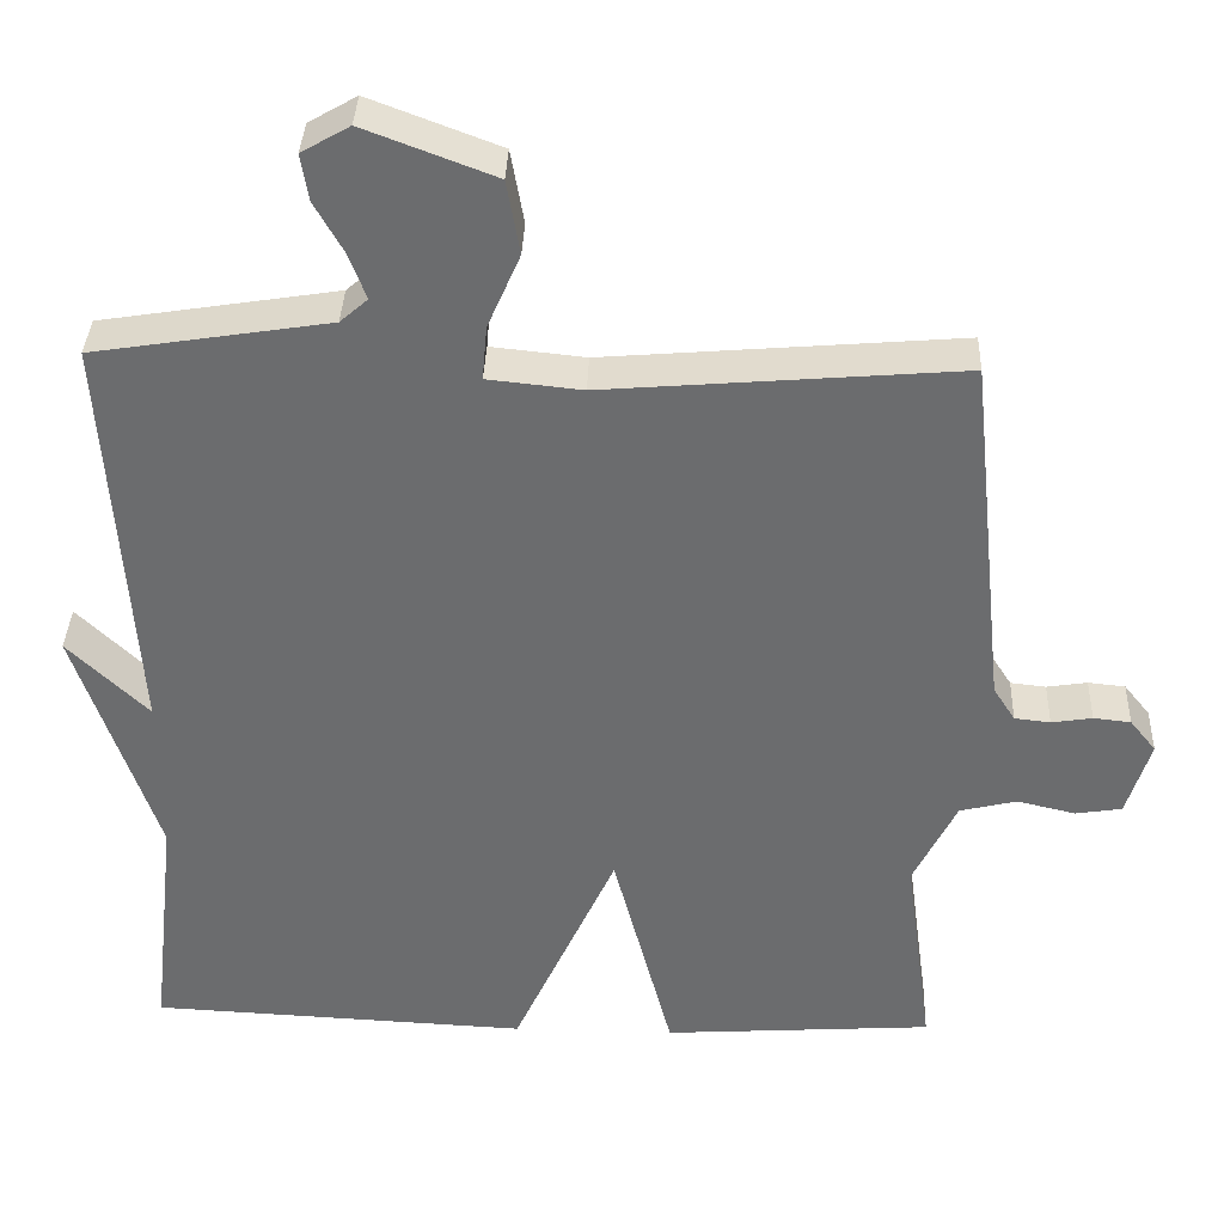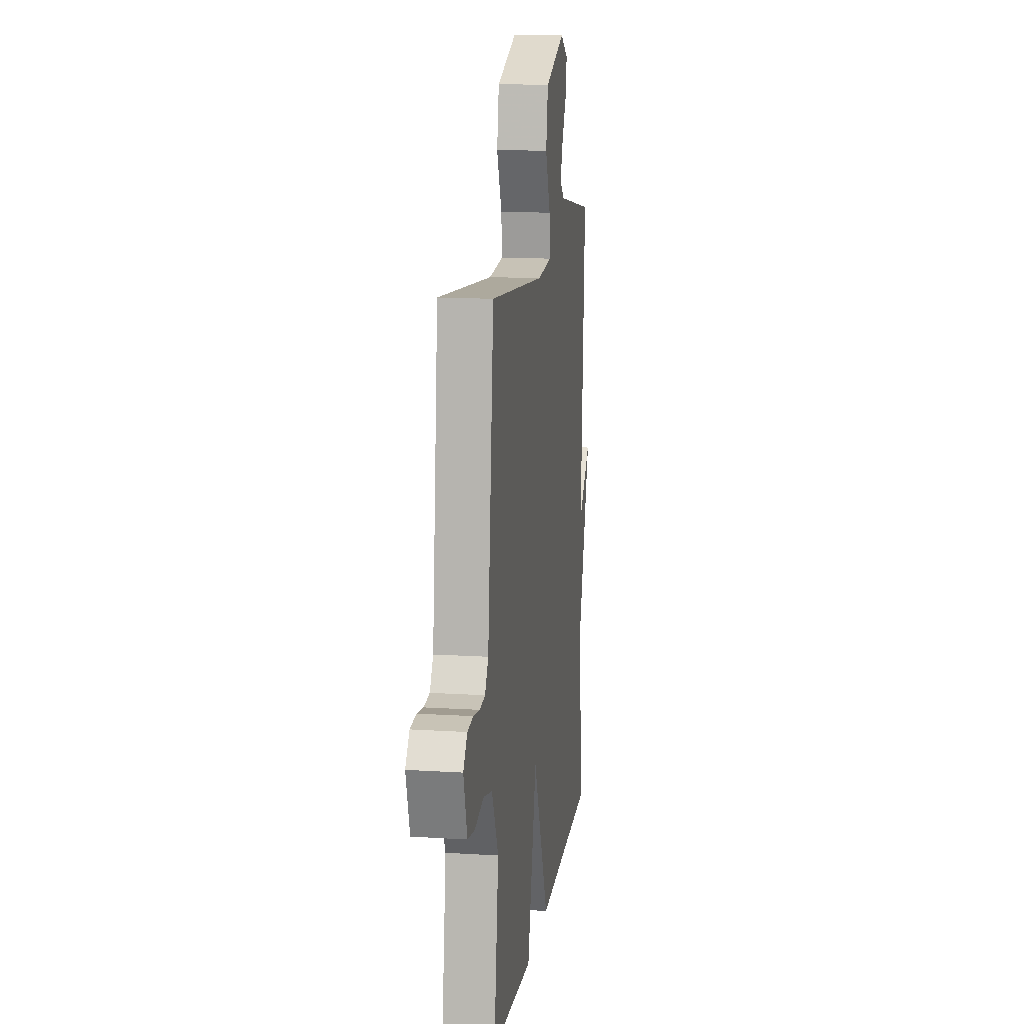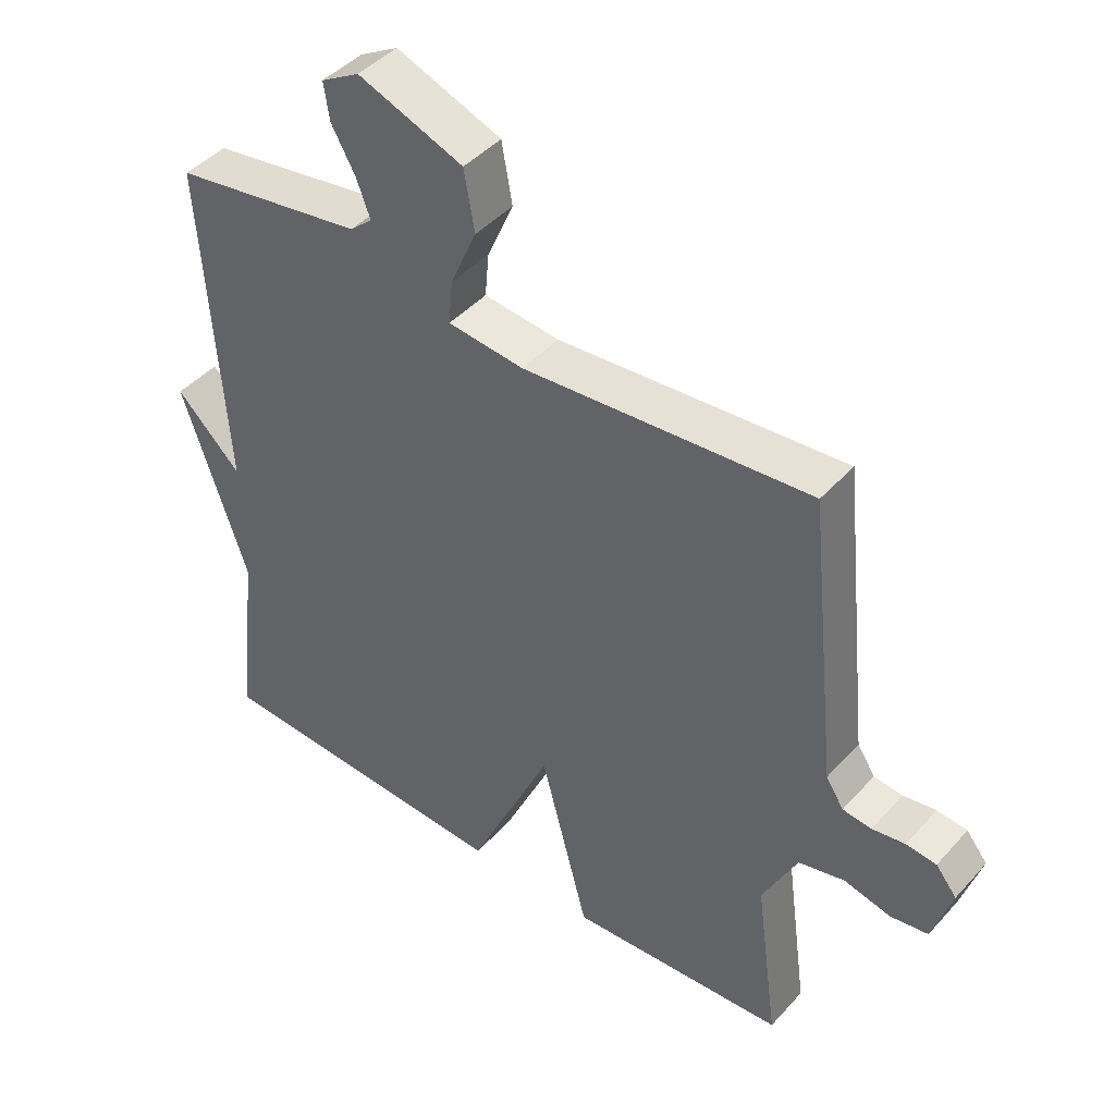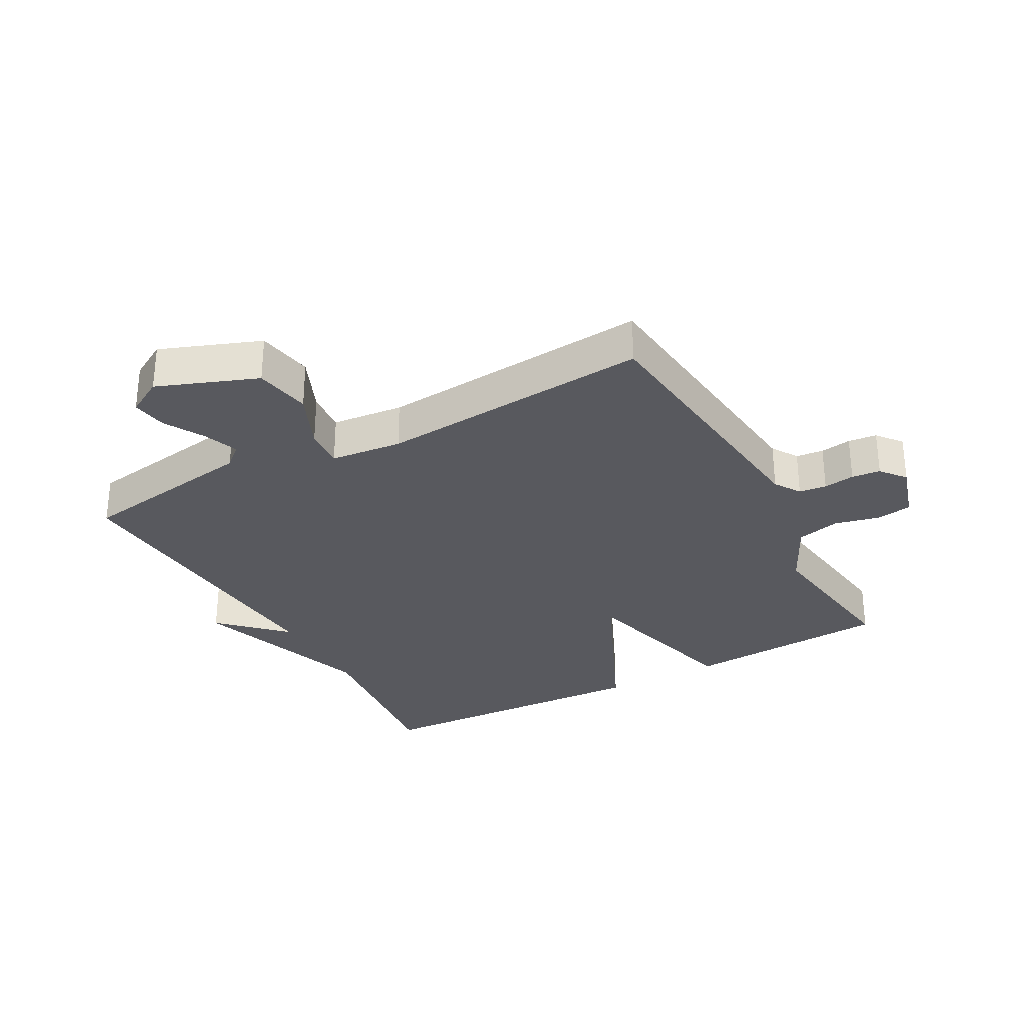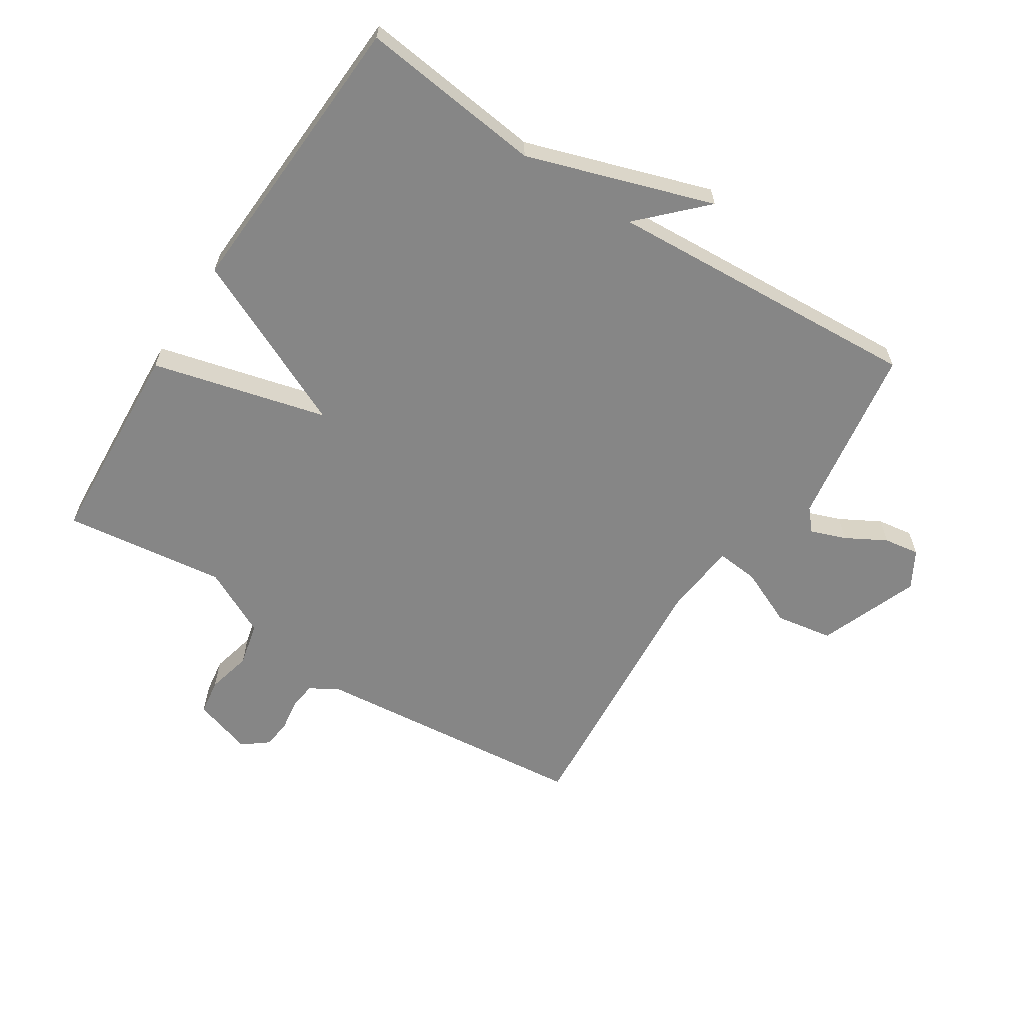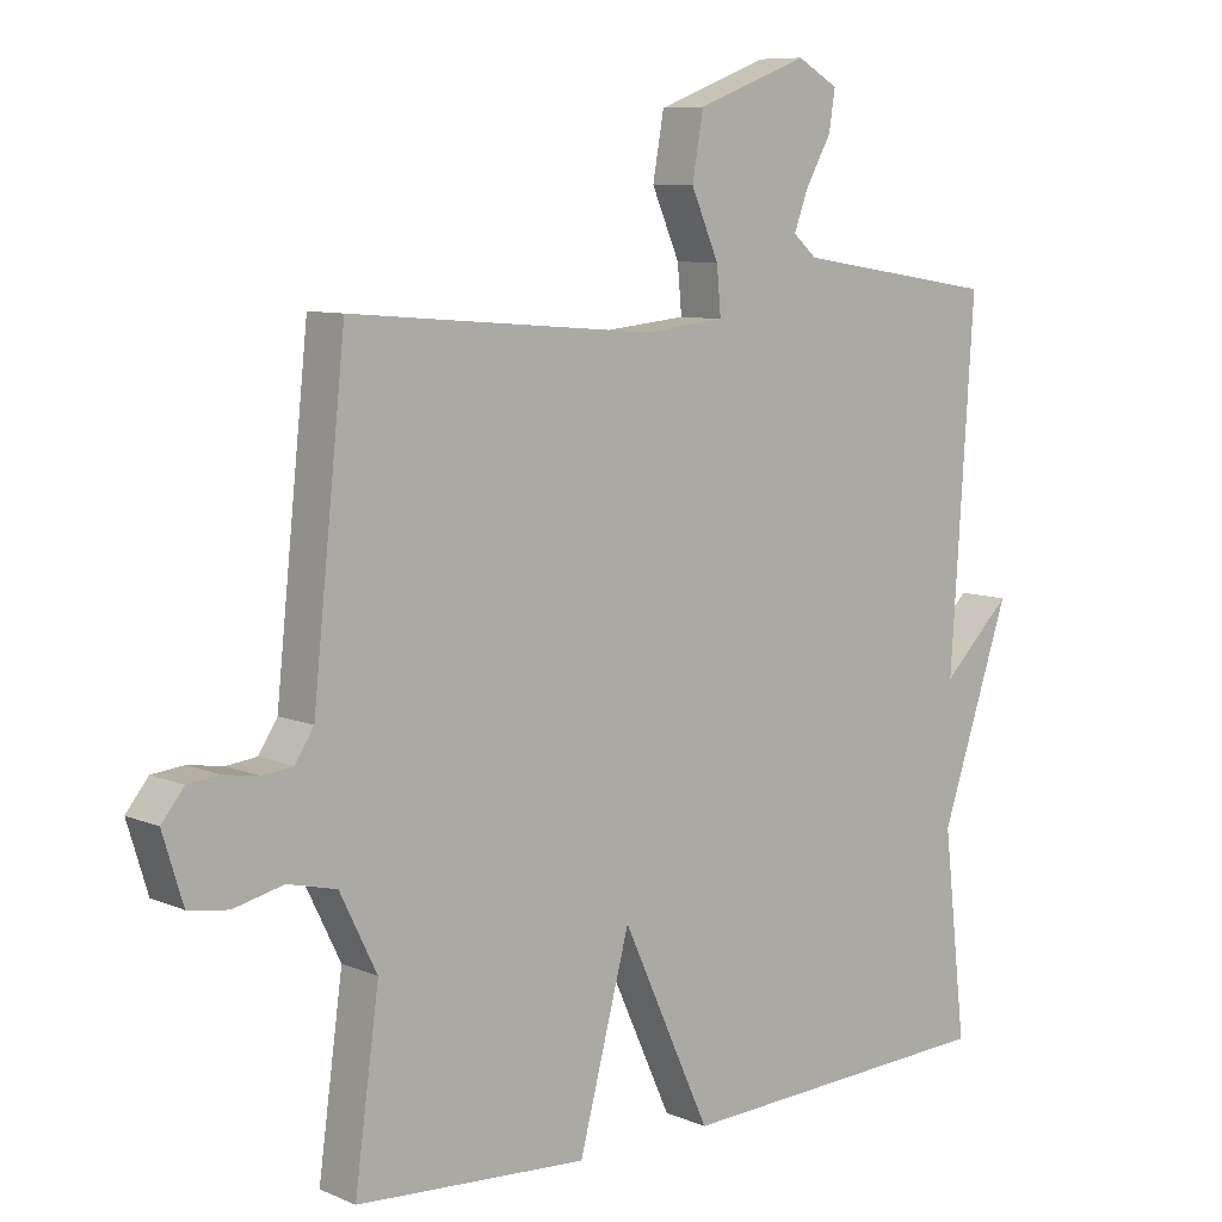
<metadata>
{"format":"obj","ext":"obj","renderer":"f3d","projection":"perspective","resolution":1024,"background":"white","views":[{"elev":36.2,"azim":2.1,"up":"+Z"},{"elev":13.4,"azim":98.1,"up":"+Z"},{"elev":44.1,"azim":38.6,"up":"+Z"},{"elev":-30.3,"azim":28.7,"up":"+Y"},{"elev":-62.2,"azim":-123.1,"up":"+Y"},{"elev":8.4,"azim":139.2,"up":"+Z"}]}
</metadata>
<code>
v -0.5 0.07 0.5
v -0.21 0.07 0.546
v -0.176 0.07 0.576
v -0.197 0.07 0.632
v -0.233 0.07 0.696
v -0.242 0.07 0.753
v -0.183 0.07 0.787
v -0.023 0.07 0.726
v -0.007 0.07 0.635
v -0.047 0.07 0.543
v -0.053 0.07 0.476
v 0.063 0.07 0.464
v 0.5 0.07 0.5
v 0.547 0.07 0.055
v 0.574 0.07 0.013
v 0.618 0.07 0.008
v 0.668 0.07 0.016
v 0.714 0.07 0.011
v 0.746 0.07 -0.029
v 0.717 0.07 -0.124
v 0.66 0.07 -0.133
v 0.588 0.07 -0.116
v 0.518 0.07 -0.133
v 0.465 0.07 -0.241
v 0.5 0.07 -0.5
v 0.167 0.07 -0.522
v 0.094 0.07 -0.243
v -0.033 0.07 -0.522
v -0.5 0.07 -0.5
v -0.467 0.07 -0.207
v -0.566 0.07 0.09
v -0.467 0.07 -0.007
v -0.5 0 0.5
v -0.21 0 0.546
v -0.176 0 0.576
v -0.197 0 0.632
v -0.233 0 0.696
v -0.242 0 0.753
v -0.183 0 0.787
v -0.023 0 0.726
v -0.007 0 0.635
v -0.047 0 0.543
v -0.053 0 0.476
v 0.063 0 0.464
v 0.5 0 0.5
v 0.547 0 0.055
v 0.574 0 0.013
v 0.618 0 0.008
v 0.668 0 0.016
v 0.714 0 0.011
v 0.746 0 -0.029
v 0.717 0 -0.124
v 0.66 0 -0.133
v 0.588 0 -0.116
v 0.518 0 -0.133
v 0.465 0 -0.241
v 0.5 0 -0.5
v 0.167 0 -0.522
v 0.094 0 -0.243
v -0.033 0 -0.522
v -0.5 0 -0.5
v -0.467 0 -0.207
v -0.566 0 0.09
v -0.467 0 -0.007
f 30 31 32
f 27 28 29 30
f 27 30 32
f 24 25 26 27
f 32 1 2
f 27 32 2
f 24 27 2
f 23 24 2
f 20 21 22
f 19 20 22
f 18 19 22
f 17 18 22
f 16 17 22
f 15 16 22 23
f 14 15 23 2
f 12 13 14
f 11 12 14
f 8 9 10
f 7 8 10
f 6 7 10
f 5 6 10
f 4 5 10
f 3 4 10 11
f 2 3 11
f 2 11 14
f 64 63 62
f 62 61 60 59
f 64 62 59
f 59 58 57 56
f 34 33 64
f 34 64 59
f 34 59 56
f 34 56 55
f 54 53 52
f 54 52 51
f 54 51 50
f 54 50 49
f 54 49 48
f 55 54 48 47
f 34 55 47 46
f 46 45 44
f 46 44 43
f 42 41 40
f 42 40 39
f 42 39 38
f 42 38 37
f 42 37 36
f 43 42 36 35
f 43 35 34
f 46 43 34
f 1 33 34 2
f 2 34 35 3
f 3 35 36 4
f 4 36 37 5
f 5 37 38 6
f 6 38 39 7
f 7 39 40 8
f 8 40 41 9
f 9 41 42 10
f 10 42 43 11
f 11 43 44 12
f 12 44 45 13
f 13 45 46 14
f 14 46 47 15
f 15 47 48 16
f 16 48 49 17
f 17 49 50 18
f 18 50 51 19
f 19 51 52 20
f 20 52 53 21
f 21 53 54 22
f 22 54 55 23
f 23 55 56 24
f 24 56 57 25
f 25 57 58 26
f 26 58 59 27
f 27 59 60 28
f 28 60 61 29
f 29 61 62 30
f 30 62 63 31
f 31 63 64 32
f 32 64 33 1

</code>
